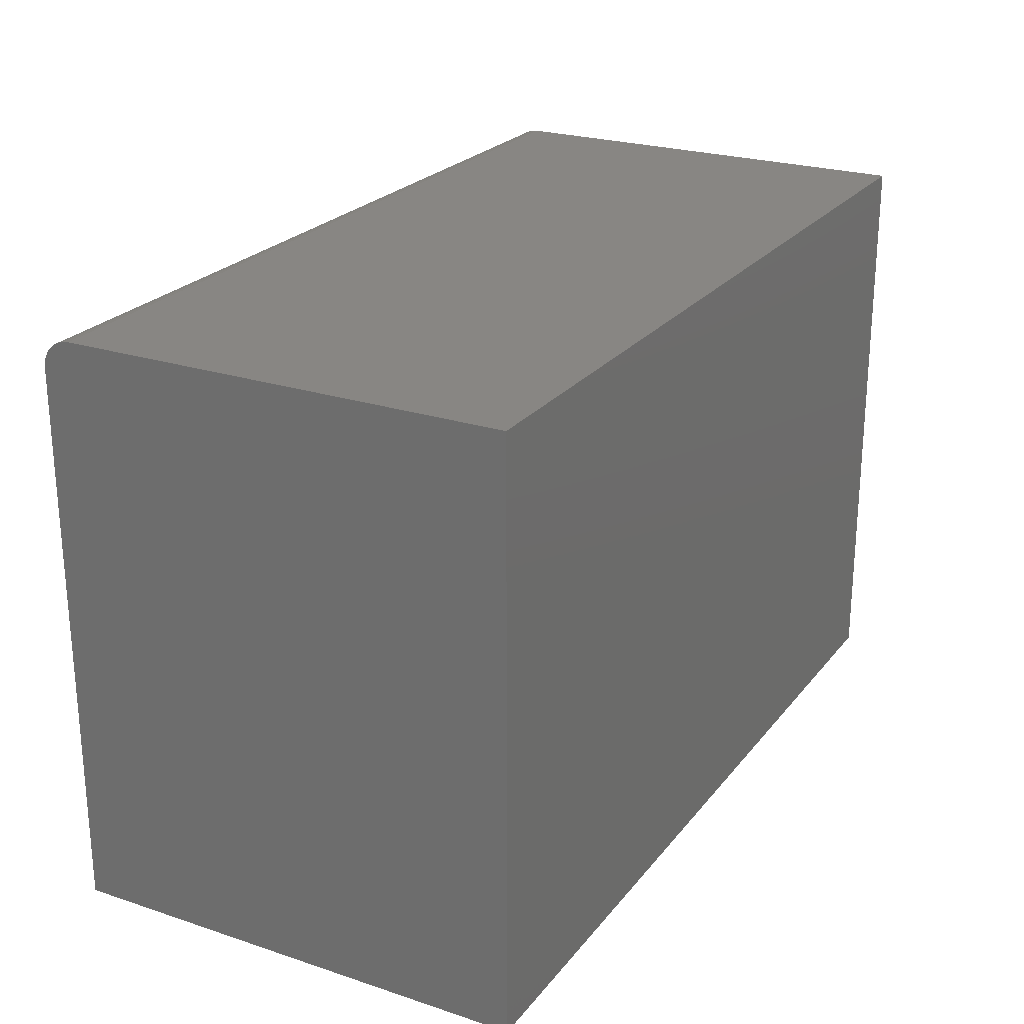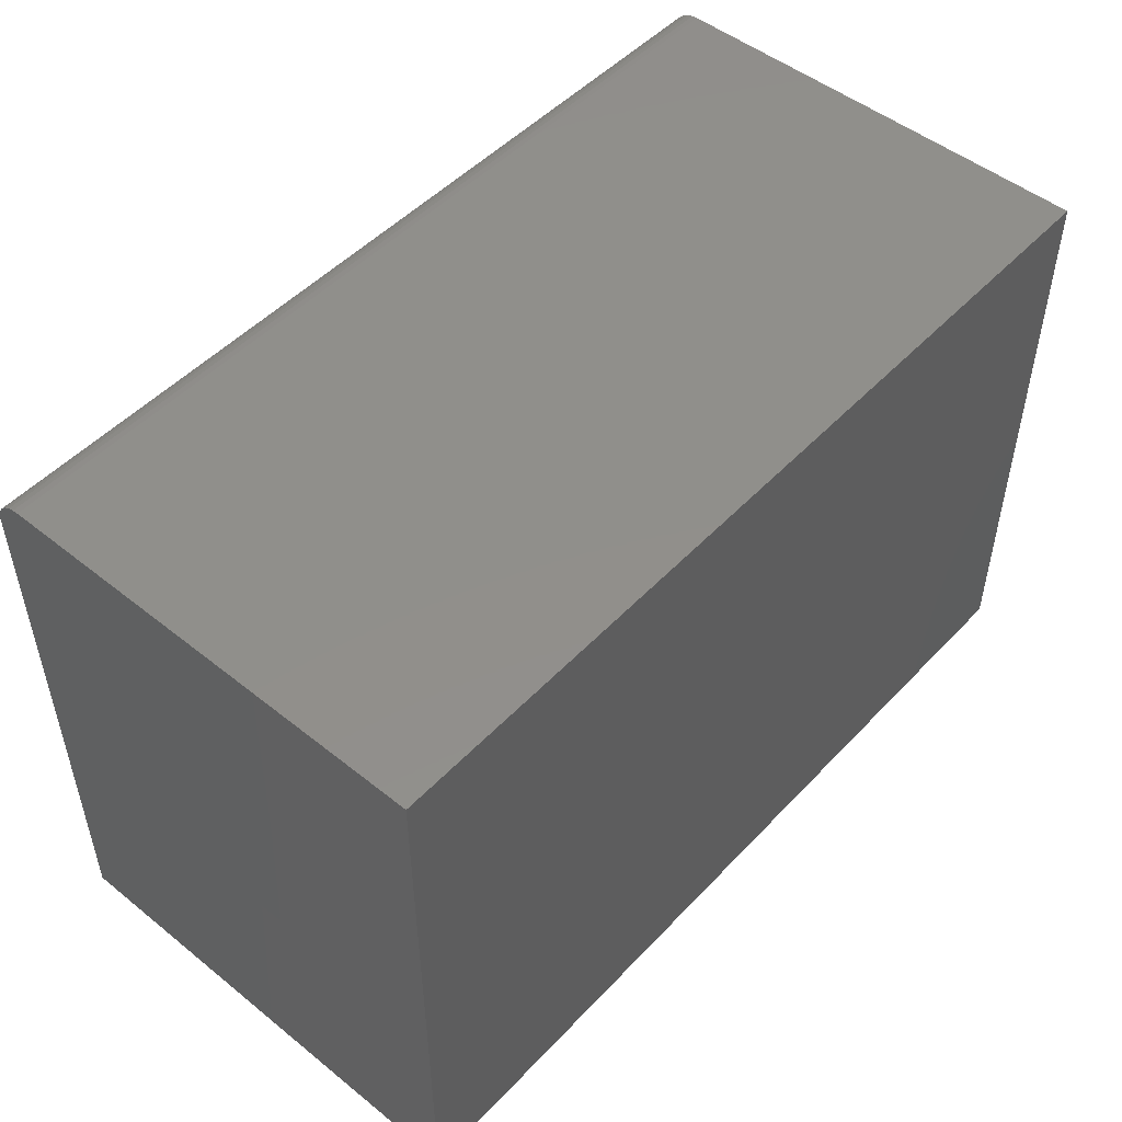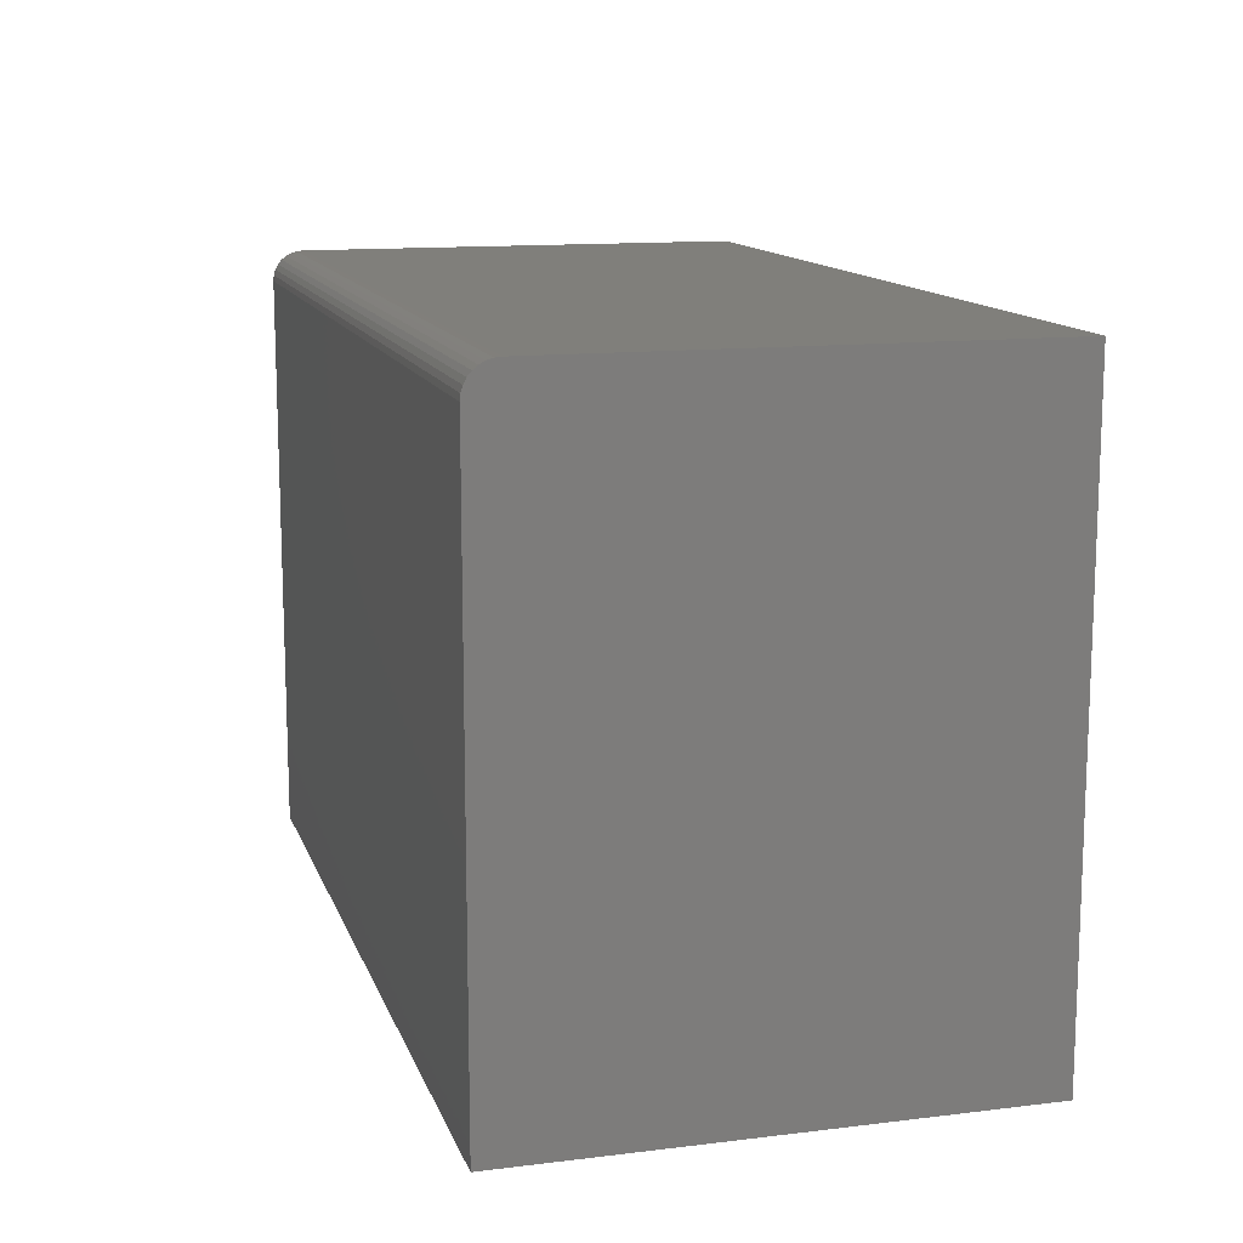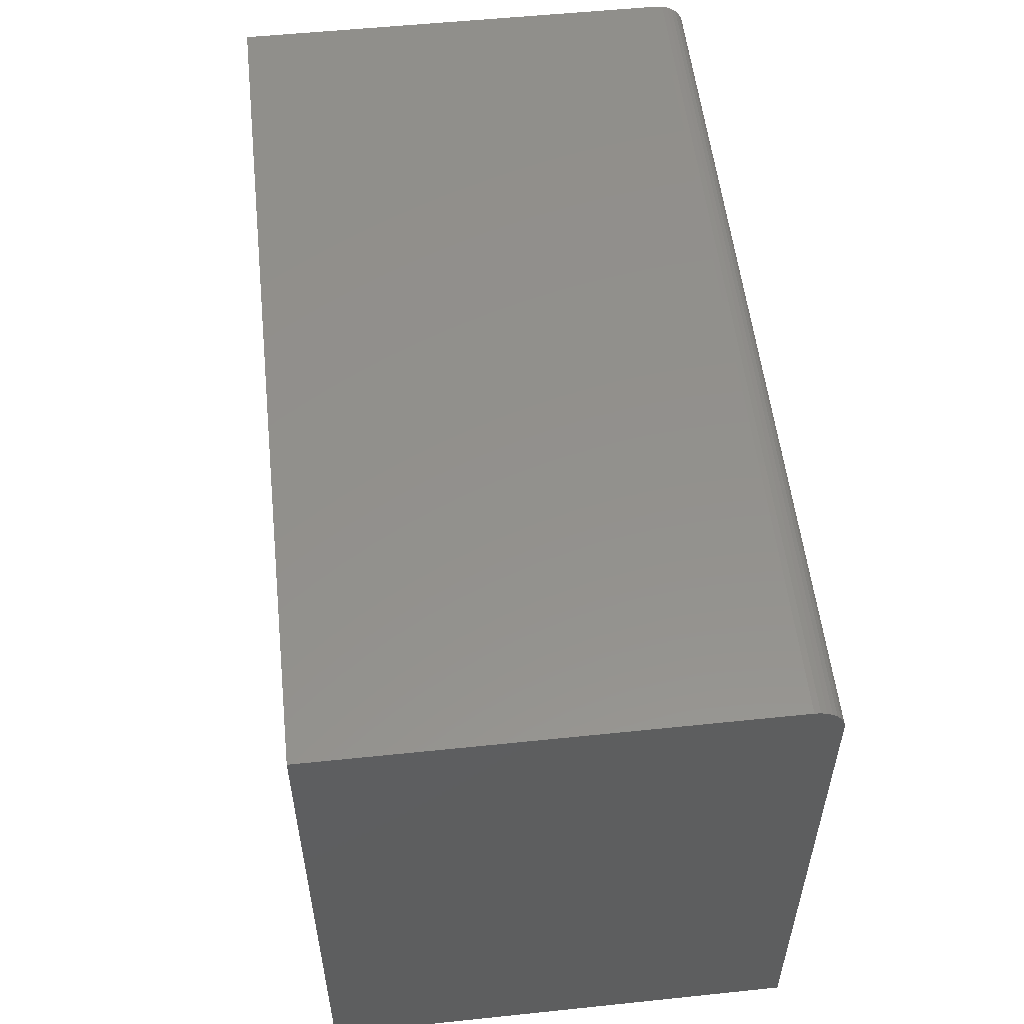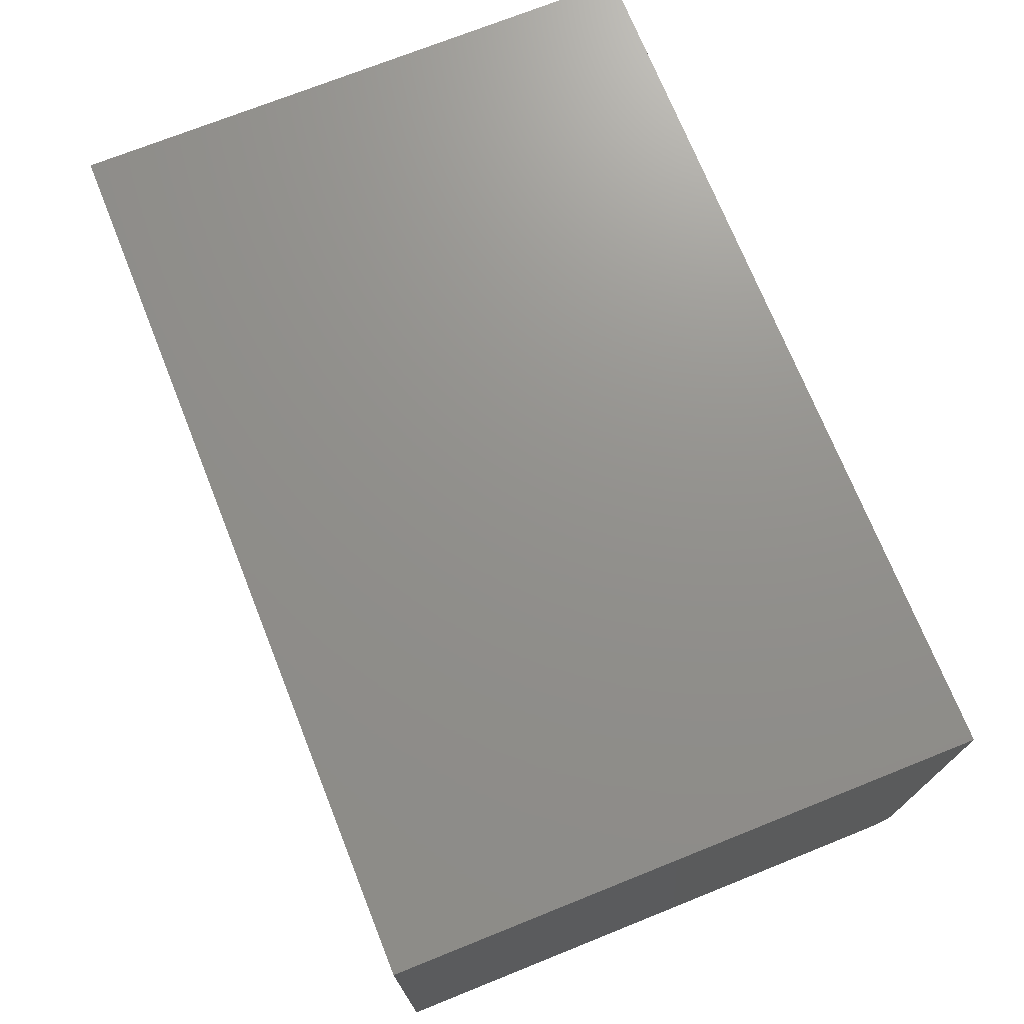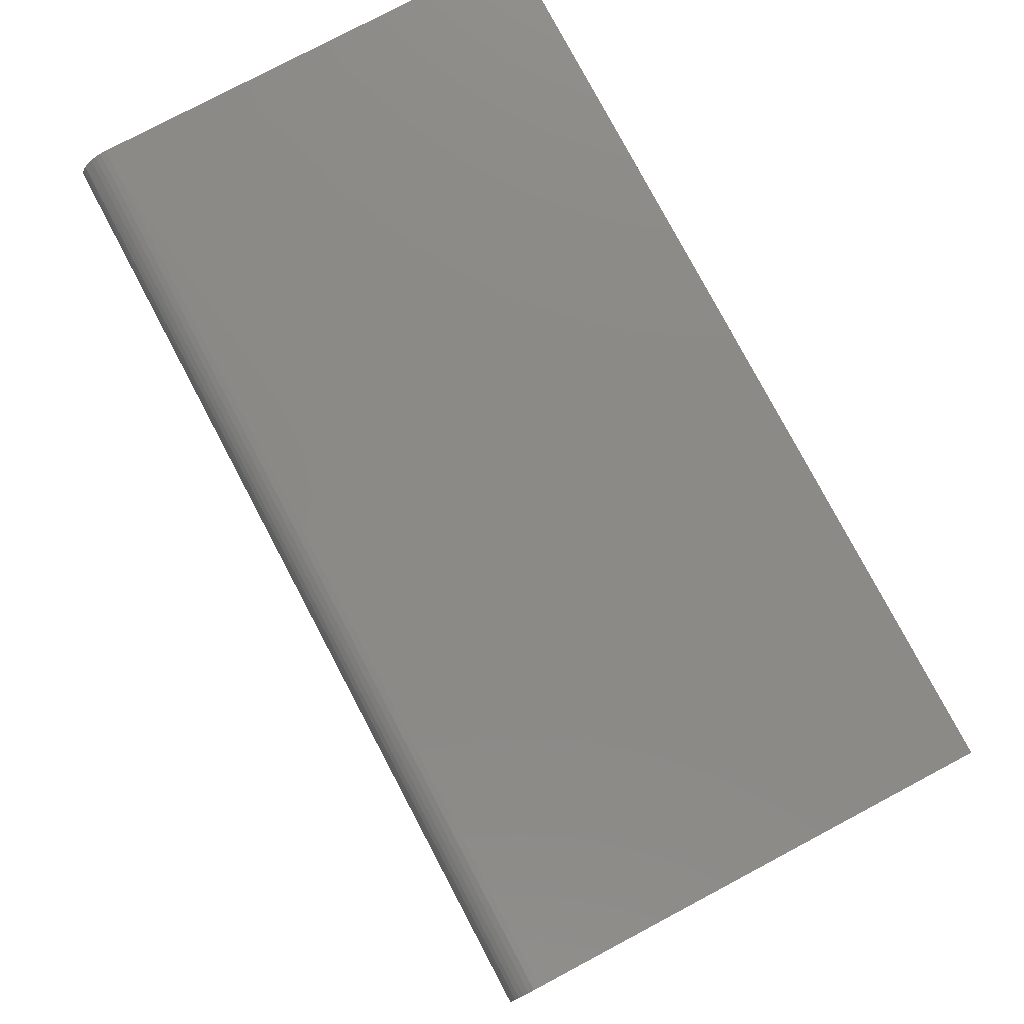
<metadata>
{"format":"stl","ext":"stl","renderer":"f3d","projection":"perspective","resolution":1024,"background":"white","views":[{"elev":24.0,"azim":118.6,"up":"+Z"},{"elev":49.9,"azim":131.3,"up":"+Z"},{"elev":13.0,"azim":74.4,"up":"+Z"},{"elev":54.5,"azim":-96.3,"up":"+Z"},{"elev":72.2,"azim":-111.8,"up":"+Y"},{"elev":78.7,"azim":62.1,"up":"+Z"}]}
</metadata>
<code>
# stl→obj: 26 verts, 48 faces
v -0.75 -0.4861 0.3664
v -0.75 -0.4976 0.3524
v -0.75 -0.4947 0.3578
v -0.75 -0.4908 0.3626
v -0.75 2.549e-33 -0.25
v -0.75 -0.5 -0.25
v -0.75 -0.5 0.3405
v -0.75 -0.4994 0.3466
v -0.75 3.451e-17 0.3717
v -0.75 -0.4807 0.3693
v -0.75 -0.4748 0.3711
v -0.75 -0.4688 0.3717
v 0.1875 -0.5 0.3405
v 0.1875 -0.4976 0.3524
v 0.1875 -0.4994 0.3466
v 0.1868 -0.5 -0.003289
v 0.1868 1.177e-16 -0.003289
v 0.1875 1.386e-16 0.3717
v 0.1875 -0.4688 0.3717
v 0.1875 -0.4748 0.3711
v 0.1875 -0.4807 0.3693
v 0.1875 -0.4861 0.3664
v 0.1875 -0.4908 0.3626
v 0.1875 -0.4947 0.3578
v 0.1868 1.04e-16 -0.25
v 0.1868 -0.5 -0.25
f 1 2 3
f 1 3 4
f 5 6 7
f 5 7 8
f 5 8 9
f 8 2 1
f 8 1 10
f 8 10 11
f 8 11 12
f 8 12 9
f 13 14 15
f 16 17 18
f 16 18 19
f 16 19 20
f 16 20 21
f 16 21 22
f 16 22 23
f 16 23 24
f 16 24 14
f 16 14 13
f 25 5 17
f 17 5 9
f 17 9 18
f 13 7 16
f 16 7 6
f 16 6 26
f 6 5 26
f 26 5 25
f 25 17 26
f 26 17 16
f 19 18 12
f 12 18 9
f 19 12 20
f 20 12 11
f 20 11 21
f 21 11 10
f 21 10 22
f 22 10 1
f 22 1 23
f 23 1 4
f 23 4 24
f 24 4 3
f 24 3 14
f 14 3 2
f 14 2 15
f 15 2 8
f 15 8 13
f 13 8 7

</code>
